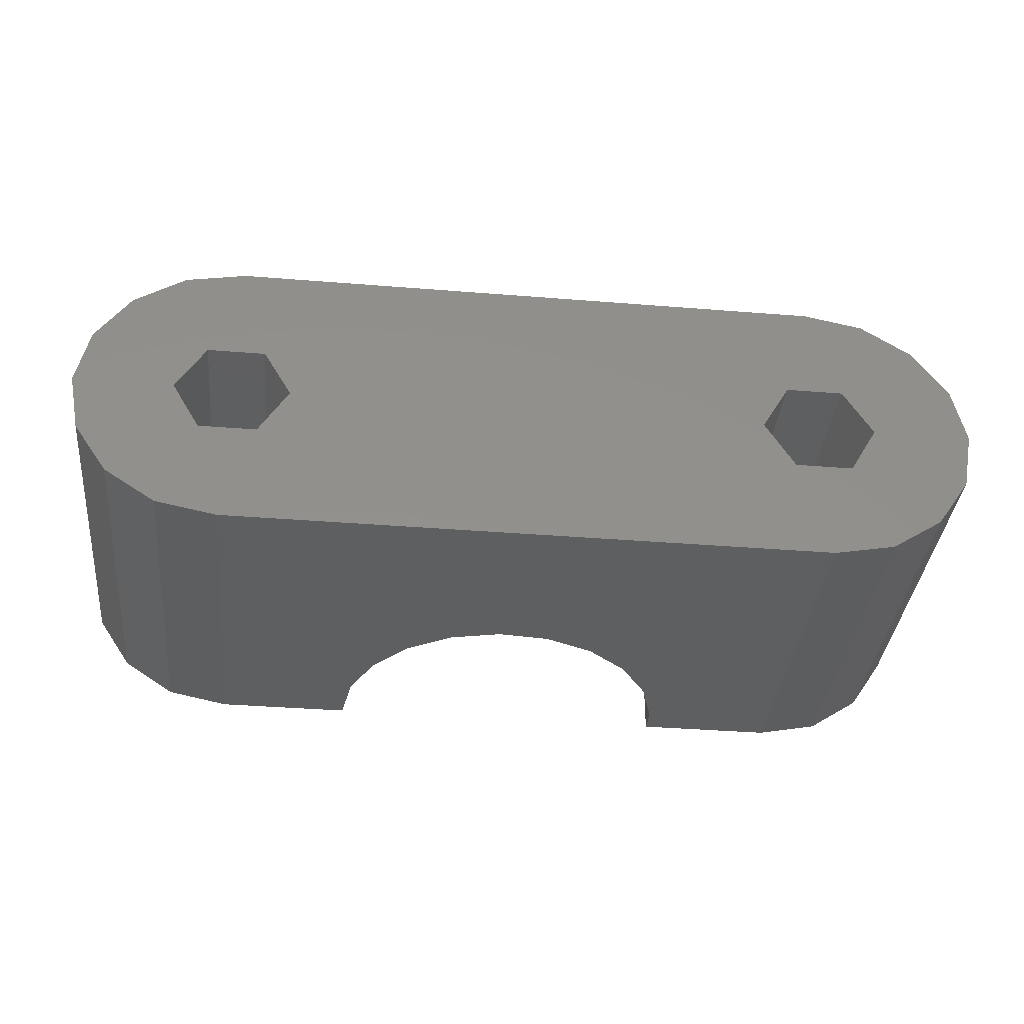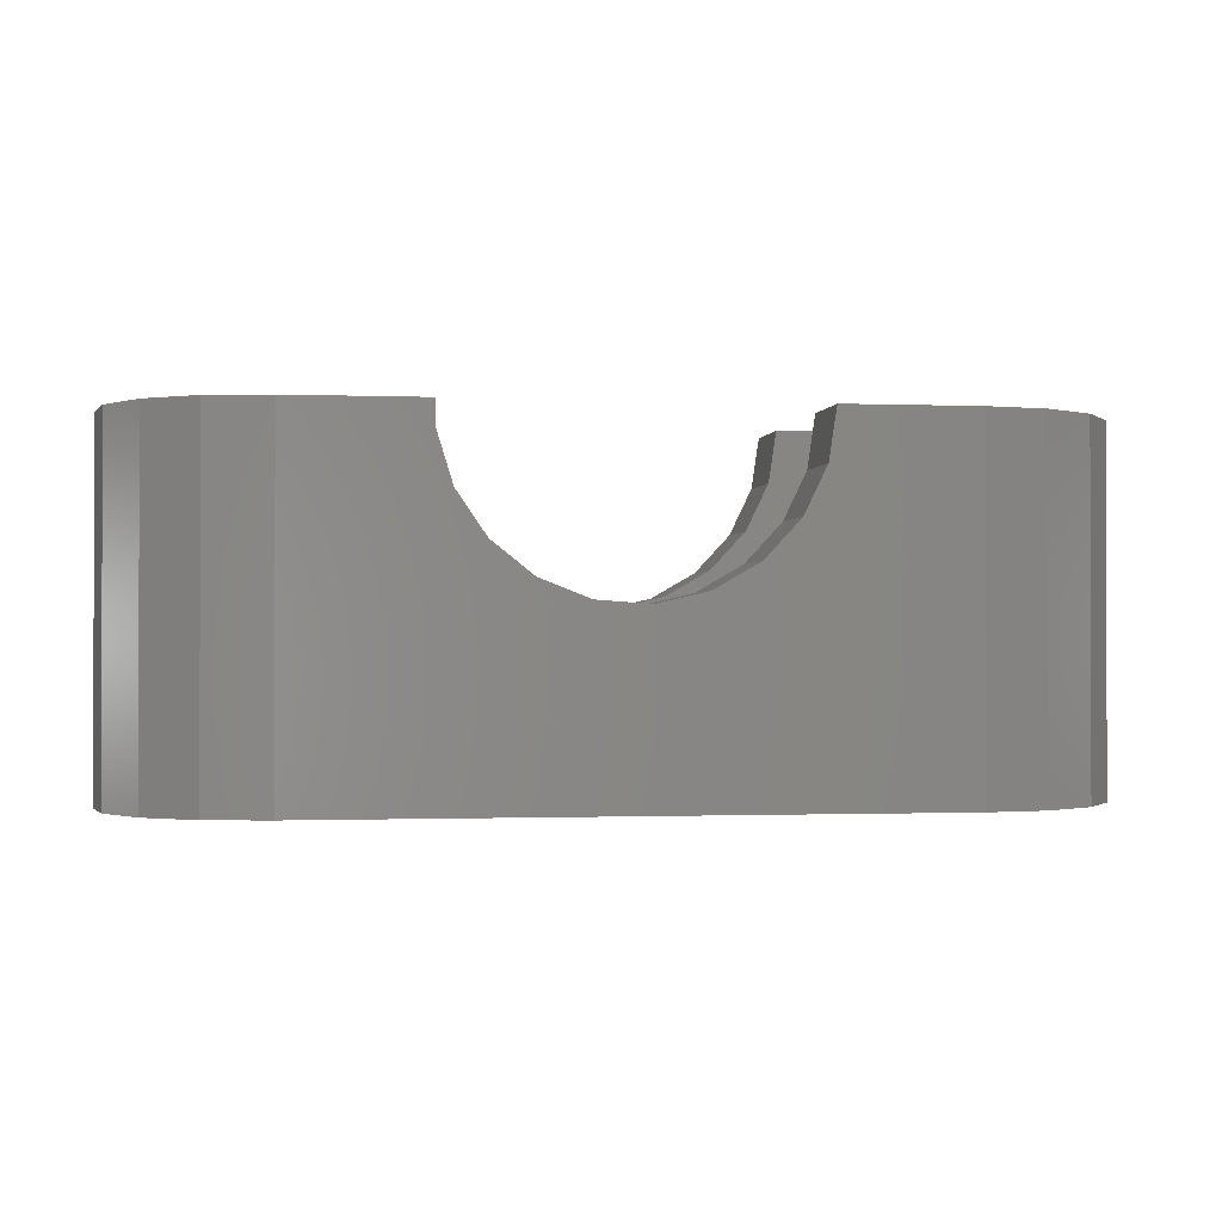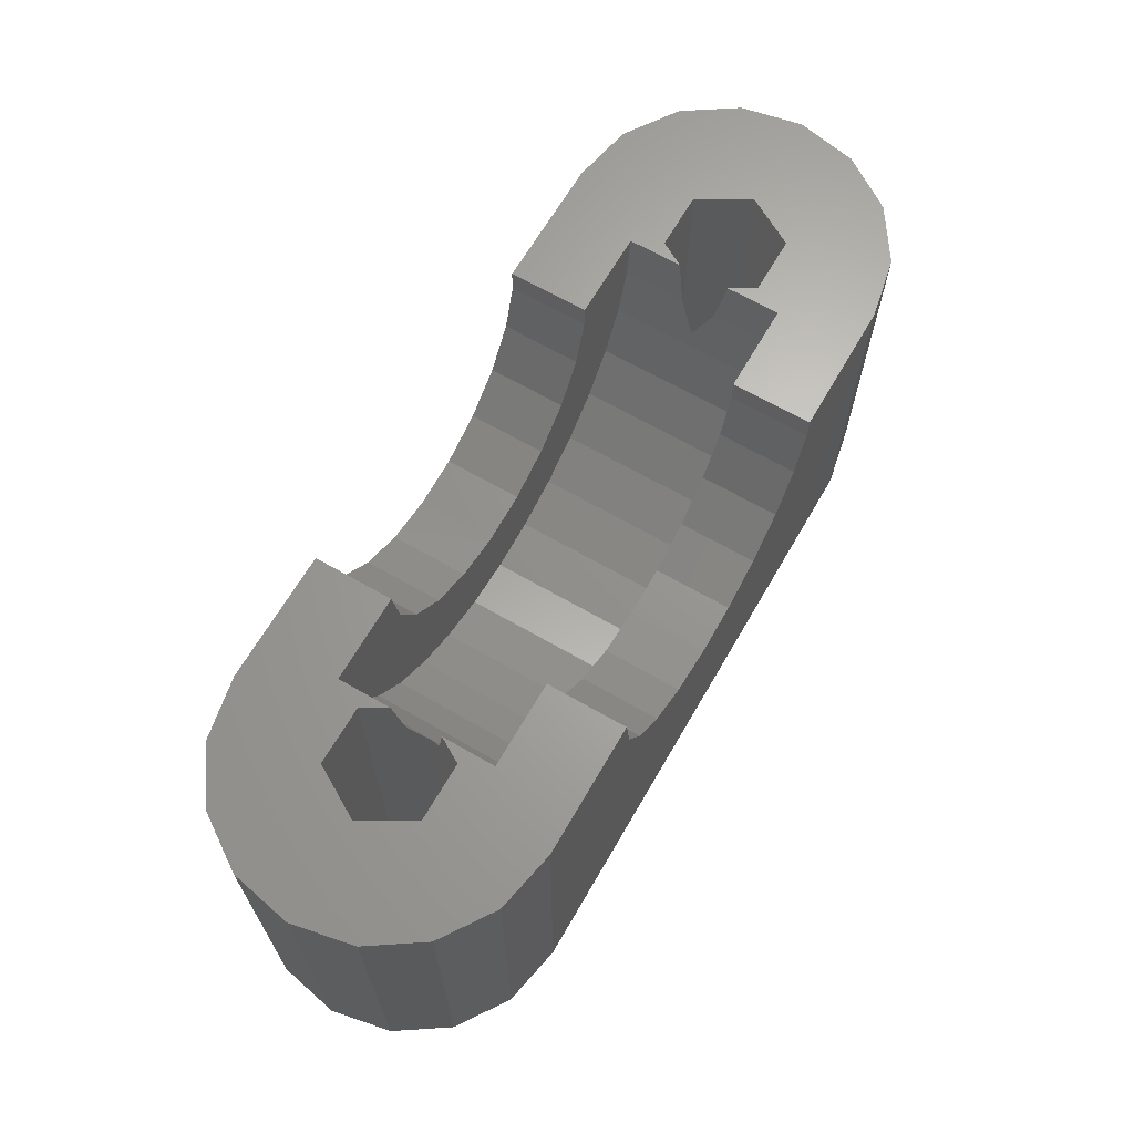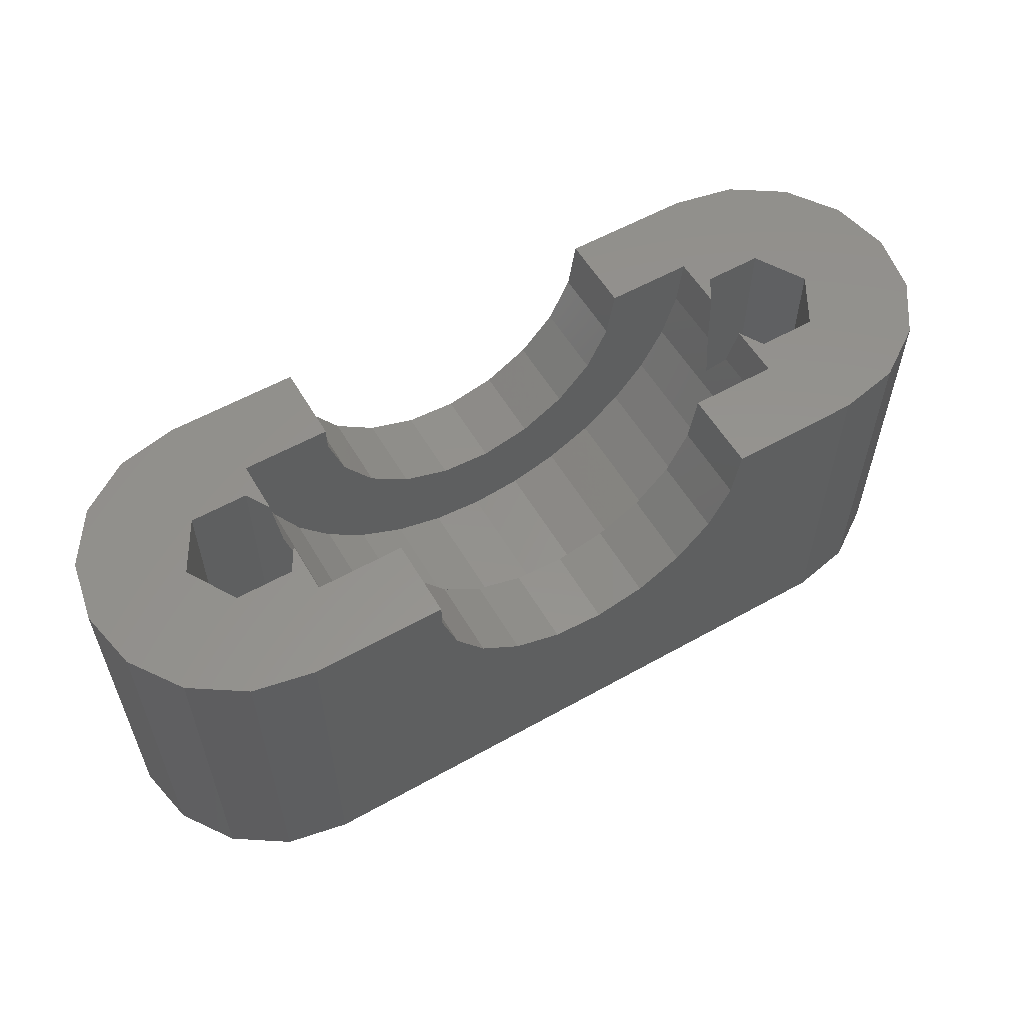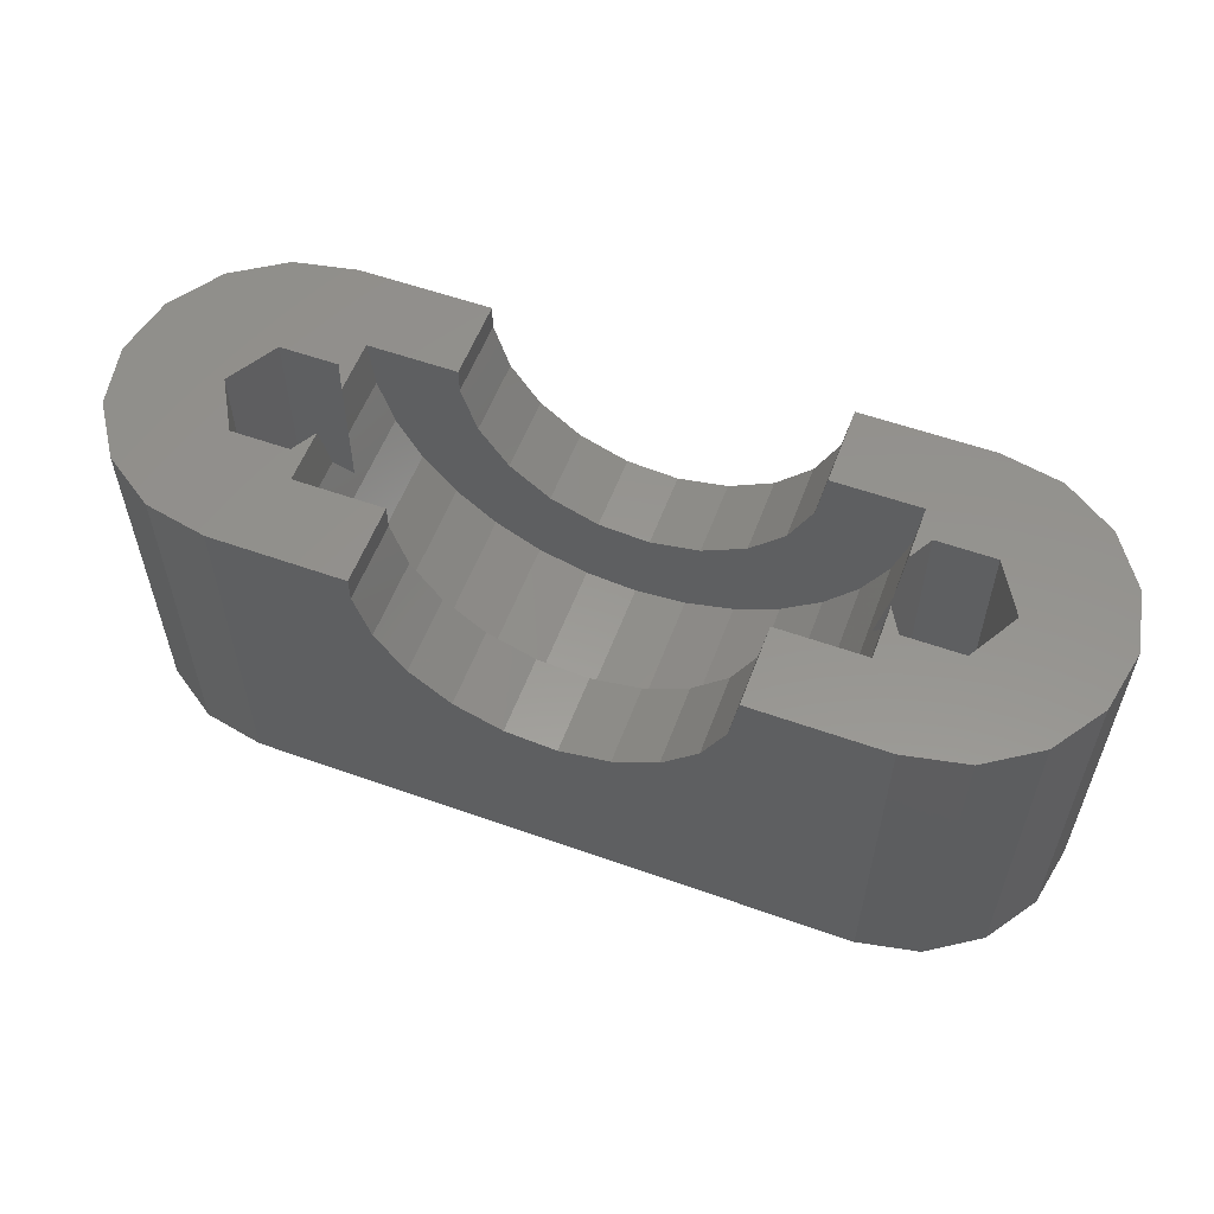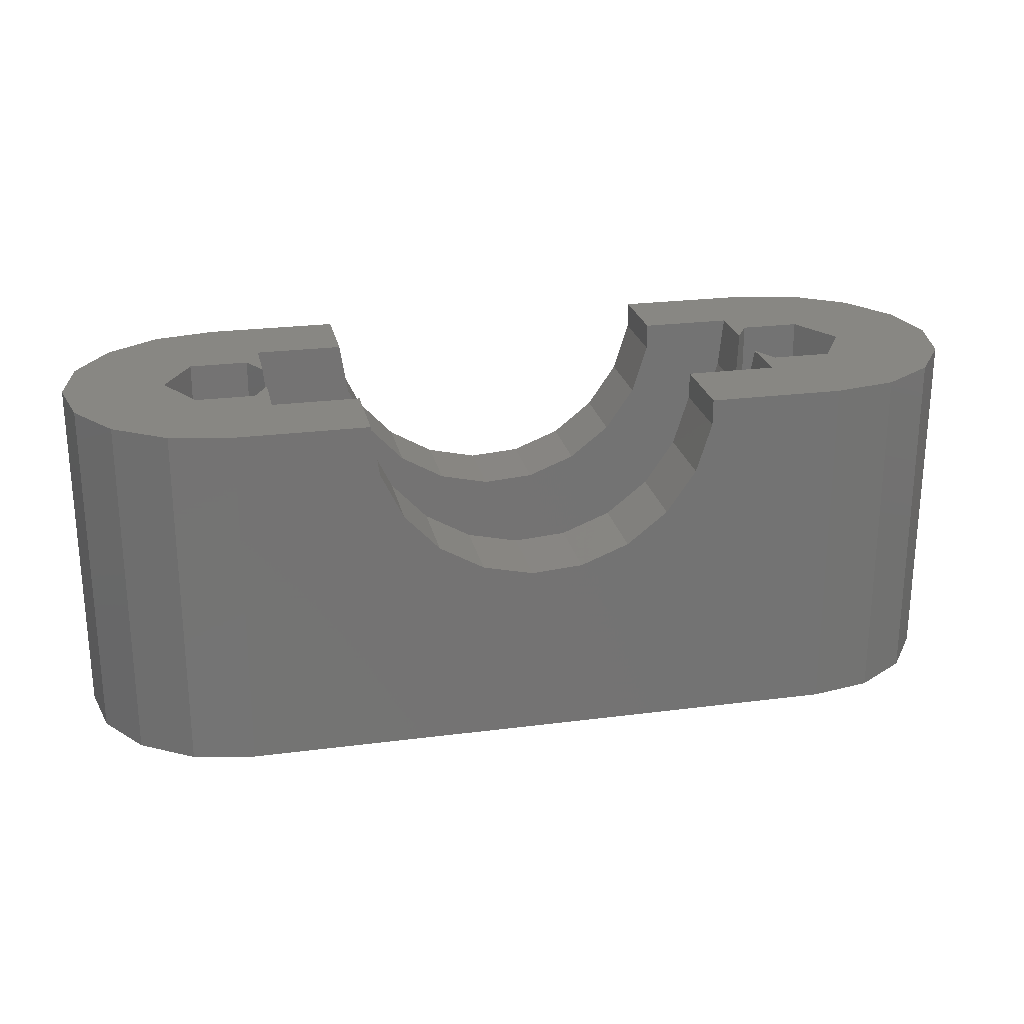
<metadata>
{"format":"stl","ext":"stl","renderer":"f3d","projection":"perspective","resolution":1024,"background":"white","views":[{"elev":-37.2,"azim":174.1,"up":"+Y"},{"elev":-0.9,"azim":-8.3,"up":"+Z"},{"elev":66.0,"azim":120.1,"up":"+Z"},{"elev":57.0,"azim":-30.3,"up":"+Z"},{"elev":56.6,"azim":20.4,"up":"+Z"},{"elev":24.2,"azim":167.9,"up":"+Z"}]}
</metadata>
<code>
# stl→obj: 150 verts, 304 faces
v -5 0 0
v -4.619 1.913 0
v -4.619 -1.913 0
v -3.536 3.536 0
v -1.913 4.619 0
v 0 5 0
v 0.916 1.587 0
v 19 5 0
v 1.832 0 0
v 17.17 0 0
v 0.916 -1.587 0
v 19.92 1.587 0
v 22.54 3.536 0
v 23.62 1.913 0
v 19.92 -1.587 0
v 24 0 0
v 23.62 -1.913 0
v 22.54 -3.536 0
v 20.91 -4.619 0
v 19 -5 0
v 0 -5 0
v -1.913 -4.619 0
v -3.536 -3.536 0
v -1.832 0 0
v -0.916 -1.587 0
v 18.08 -1.587 0
v -0.916 1.587 0
v 18.08 1.587 0
v 20.83 0 0
v 20.91 4.619 0
v -5 0 11
v -4.619 1.913 11
v -4.619 -1.913 11
v -3.536 -3.536 11
v -1.913 -4.619 11
v 0 -5 11
v 8.296 -5 5.726
v 19 -5 11
v 14.91 -5 11
v 14.67 -5 9.406
v 13.97 -5 7.953
v 12.87 -5 6.771
v 4.151 -5 10.19
v 4.151 -5 11
v 11.48 -5 5.965
v 9.904 -5 5.606
v 6.795 -5 6.315
v 5.535 -5 7.321
v 4.626 -5 8.653
v 20.91 -4.619 11
v 22.54 -3.536 11
v 23.62 -1.913 11
v 24 0 11
v 23.62 1.913 11
v 22.54 3.536 11
v 20.91 4.619 11
v 19 5 11
v 9.904 5 5.606
v 8.296 5 5.726
v 4.151 5 10.19
v 0 5 11
v 4.151 5 11
v 4.626 5 8.653
v 5.535 5 7.321
v 6.795 5 6.315
v 11.48 5 5.965
v 12.87 5 6.771
v 13.97 5 7.953
v 14.67 5 9.406
v 14.91 5 11
v -1.913 4.619 11
v -3.536 3.536 11
v -0.916 1.587 11
v -1.832 0 11
v -0.916 -1.587 11
v 0.916 1.587 11
v 1.832 0 8.376
v 1.518 0.5445 9.412
v 1.361 0.8154 11
v 1.361 -0.8154 11
v 1.518 -0.5445 9.412
v 0.916 -1.587 11
v 18.08 1.587 11
v 17.64 0.8154 11
v 17.17 0 8.376
v 17.48 0.5445 9.412
v 17.48 -0.5445 9.412
v 18.08 -1.587 11
v 17.64 -0.8154 11
v 19.92 1.587 11
v 20.83 0 11
v 19.92 -1.587 11
v 4.151 -2.5 11
v 1.361 -2.5 11
v 1.361 2.5 11
v 4.151 2.5 11
v 4.151 -2.5 10.19
v 4.626 -2.5 8.653
v 5.535 -2.5 7.321
v 6.795 -2.5 6.315
v 8.296 -2.5 5.726
v 9.904 -2.5 5.606
v 11.48 -2.5 5.965
v 12.87 -2.5 6.771
v 13.97 -2.5 7.953
v 14.67 -2.5 9.406
v 14.91 -2.5 11
v 17.64 -2.5 11
v 14.91 2.5 11
v 17.64 2.5 11
v 14.67 2.5 9.406
v 13.97 2.5 7.953
v 12.87 2.5 6.771
v 11.48 2.5 5.965
v 9.904 2.5 5.606
v 8.296 2.5 5.726
v 6.795 2.5 6.315
v 5.535 2.5 7.321
v 4.626 2.5 8.653
v 4.151 2.5 10.19
v 1.518 2.5 9.412
v 1.981 2.5 7.885
v 1.981 -2.5 7.885
v 1.518 -2.5 9.412
v 17.48 -2.5 9.412
v 17.48 2.5 9.412
v 17.02 2.5 7.885
v 17.02 -2.5 7.885
v 2.733 2.5 6.478
v 4.978 2.5 4.233
v 3.745 2.5 5.245
v 6.385 2.5 3.481
v 7.912 2.5 3.018
v 9.5 2.5 2.861
v 11.09 2.5 3.018
v 14.02 2.5 4.233
v 16.27 2.5 6.478
v 15.25 2.5 5.245
v 12.61 2.5 3.481
v 6.385 -2.5 3.481
v 7.912 -2.5 3.018
v 9.5 -2.5 2.861
v 11.09 -2.5 3.018
v 12.61 -2.5 3.481
v 14.02 -2.5 4.233
v 15.25 -2.5 5.245
v 16.27 -2.5 6.478
v 4.978 -2.5 4.233
v 3.745 -2.5 5.245
v 2.733 -2.5 6.478
f 1 2 3
f 3 2 4
f 3 4 5
f 3 5 6
f 7 6 8
f 9 10 11
f 12 13 14
f 15 16 17
f 3 17 18
f 3 18 19
f 3 19 20
f 3 20 21
f 3 21 22
f 3 22 23
f 3 6 24
f 11 3 25
f 26 11 10
f 3 11 17
f 27 6 7
f 10 9 28
f 24 6 27
f 29 14 16
f 29 16 15
f 11 26 17
f 26 15 17
f 28 13 12
f 25 3 24
f 9 8 30
f 9 30 13
f 9 13 28
f 12 14 29
f 7 8 9
f 1 31 2
f 2 31 32
f 1 3 31
f 31 3 33
f 3 23 33
f 33 23 34
f 34 23 22
f 35 34 22
f 35 22 21
f 36 35 21
f 37 21 20
f 38 39 20
f 39 40 20
f 40 41 20
f 41 42 20
f 43 44 36
f 42 45 20
f 45 46 20
f 47 21 37
f 36 21 47
f 36 47 48
f 46 37 20
f 48 49 36
f 49 43 36
f 38 20 19
f 50 38 19
f 50 19 18
f 51 50 18
f 51 18 17
f 52 51 17
f 52 17 16
f 53 52 16
f 16 14 54
f 53 16 54
f 14 13 55
f 54 14 55
f 30 56 13
f 13 56 55
f 8 57 30
f 30 57 56
f 58 8 59
f 60 61 62
f 63 61 60
f 6 61 64
f 6 64 65
f 6 65 8
f 65 59 8
f 66 8 58
f 8 66 67
f 67 68 8
f 68 69 8
f 69 70 8
f 8 70 57
f 64 61 63
f 5 71 6
f 6 71 61
f 4 72 5
f 5 72 71
f 2 32 4
f 4 32 72
f 27 73 74
f 24 27 74
f 74 75 25
f 24 74 25
f 7 76 73
f 27 7 73
f 77 78 9
f 9 78 79
f 9 79 76
f 9 76 7
f 80 81 82
f 82 81 77
f 82 77 9
f 82 9 11
f 82 11 75
f 75 11 25
f 28 83 84
f 85 28 86
f 86 28 84
f 10 28 85
f 85 87 88
f 88 87 89
f 85 88 26
f 85 26 10
f 12 90 83
f 28 12 83
f 91 90 29
f 29 90 12
f 91 29 92
f 92 29 15
f 92 15 88
f 88 15 26
f 32 31 33
f 35 32 34
f 34 32 33
f 36 32 35
f 75 32 36
f 75 74 32
f 93 94 44
f 74 73 32
f 94 75 44
f 44 75 36
f 76 32 73
f 95 32 76
f 62 32 95
f 62 95 96
f 61 32 62
f 71 32 61
f 72 32 71
f 79 95 76
f 94 80 82
f 82 75 94
f 97 93 44
f 43 97 44
f 49 98 97
f 43 49 97
f 48 99 98
f 49 48 98
f 47 100 99
f 48 47 99
f 37 101 100
f 47 37 100
f 46 102 101
f 37 46 101
f 45 103 102
f 46 45 102
f 42 104 103
f 45 42 103
f 105 104 41
f 41 104 42
f 106 105 40
f 40 105 41
f 107 106 39
f 39 106 40
f 107 39 38
f 51 107 50
f 50 107 38
f 108 107 51
f 70 109 57
f 57 110 56
f 110 83 56
f 110 84 83
f 56 90 55
f 54 91 53
f 53 92 52
f 88 108 52
f 88 52 92
f 91 92 53
f 89 108 88
f 52 108 51
f 109 110 57
f 83 90 56
f 90 54 55
f 90 91 54
f 70 69 109
f 109 69 111
f 69 68 111
f 111 68 112
f 68 67 112
f 112 67 113
f 113 67 66
f 114 113 66
f 114 66 58
f 115 114 58
f 115 58 59
f 116 115 59
f 116 59 65
f 117 116 65
f 117 65 64
f 118 117 64
f 118 64 63
f 119 118 63
f 119 63 60
f 120 119 60
f 120 60 62
f 96 120 62
f 78 121 95
f 79 78 95
f 77 122 121
f 77 81 123
f 123 122 77
f 124 123 81
f 78 77 121
f 124 81 80
f 94 124 80
f 87 85 125
f 126 85 86
f 127 85 126
f 128 85 127
f 125 85 128
f 110 126 84
f 84 126 86
f 89 87 108
f 108 87 125
f 121 122 129
f 130 121 131
f 131 121 129
f 132 121 130
f 133 121 132
f 134 121 133
f 135 121 134
f 117 121 135
f 117 118 121
f 114 115 136
f 112 113 137
f 111 112 127
f 113 114 138
f 126 111 127
f 127 112 137
f 137 113 138
f 138 114 136
f 136 115 139
f 139 116 135
f 116 117 135
f 118 119 121
f 115 116 139
f 96 121 120
f 95 121 96
f 109 126 110
f 109 111 126
f 119 120 121
f 140 98 141
f 141 99 142
f 143 100 144
f 144 101 145
f 146 102 147
f 128 103 125
f 125 104 108
f 104 105 108
f 108 106 107
f 105 106 108
f 103 104 125
f 147 103 128
f 102 103 147
f 145 102 146
f 101 102 145
f 100 101 144
f 142 100 143
f 99 100 142
f 98 99 141
f 148 98 140
f 97 98 148
f 97 148 149
f 97 149 93
f 149 150 93
f 150 123 93
f 123 124 93
f 124 94 93
f 150 129 122
f 123 150 122
f 127 137 128
f 128 137 147
f 137 138 147
f 147 138 146
f 146 138 136
f 145 146 136
f 145 136 139
f 144 145 139
f 144 139 135
f 143 144 135
f 143 135 134
f 142 143 134
f 142 134 133
f 141 142 133
f 141 133 132
f 140 141 132
f 140 132 130
f 148 140 130
f 148 130 131
f 149 148 131
f 149 131 129
f 150 149 129

</code>
